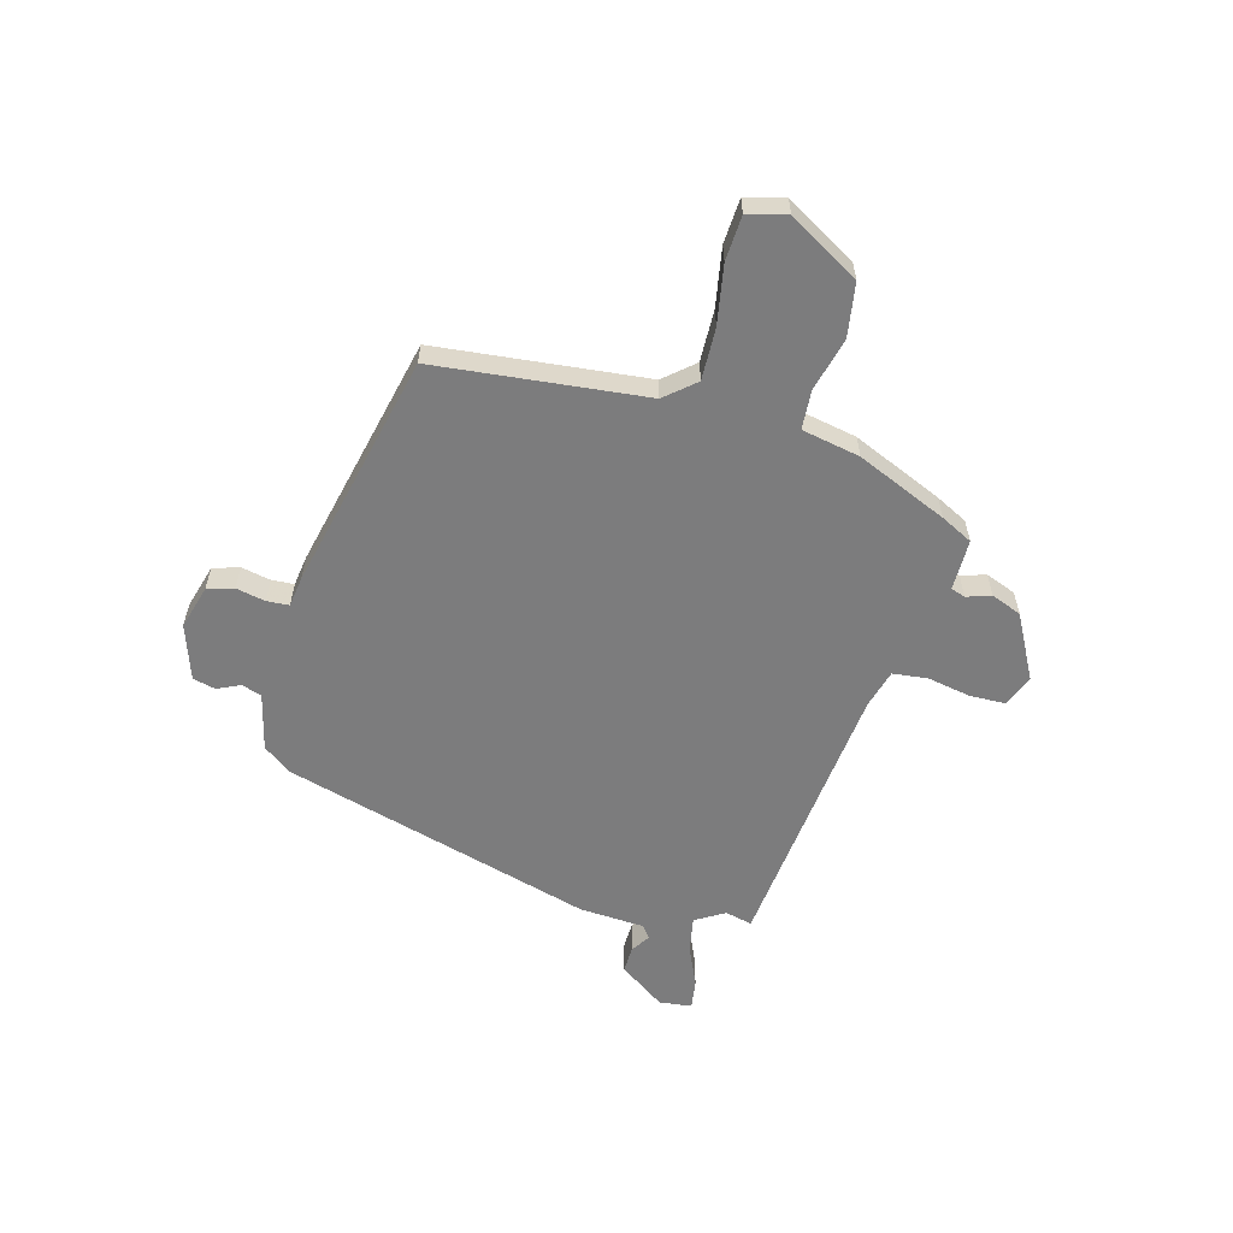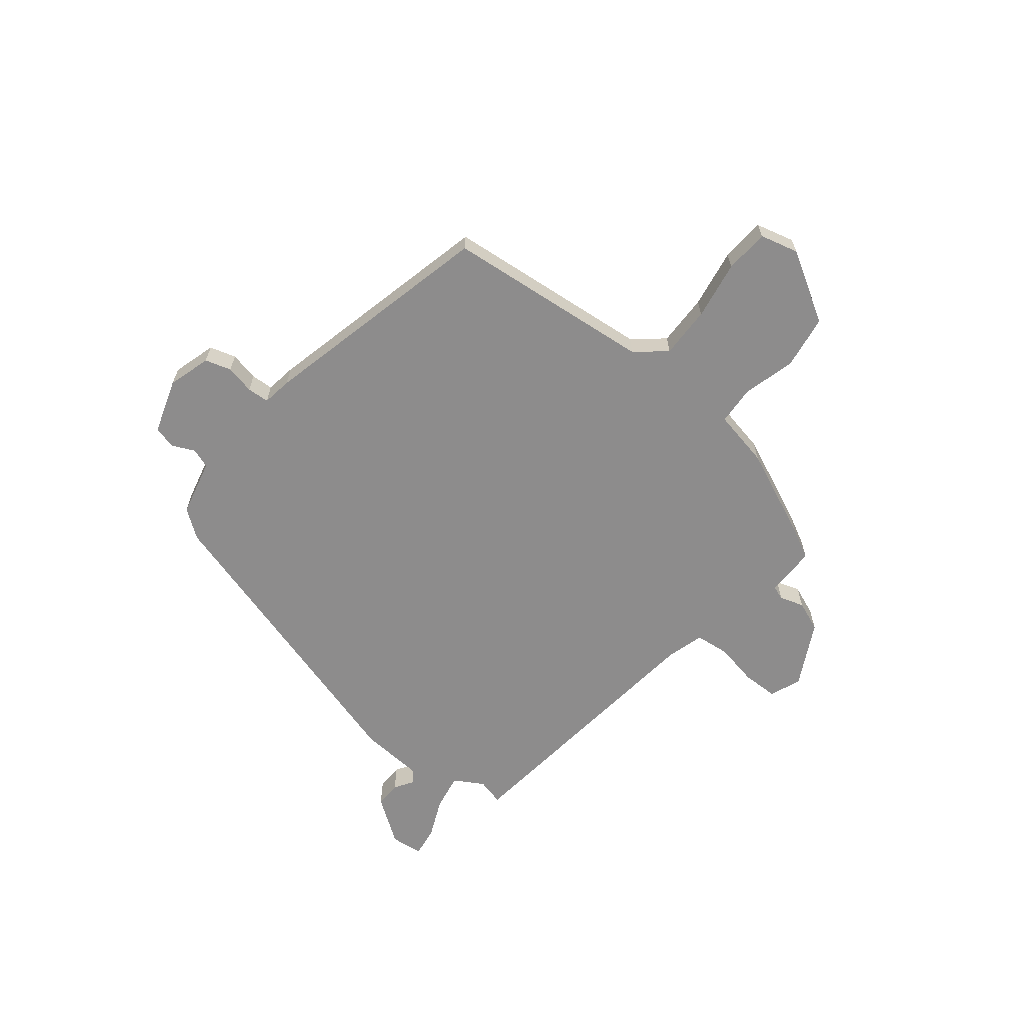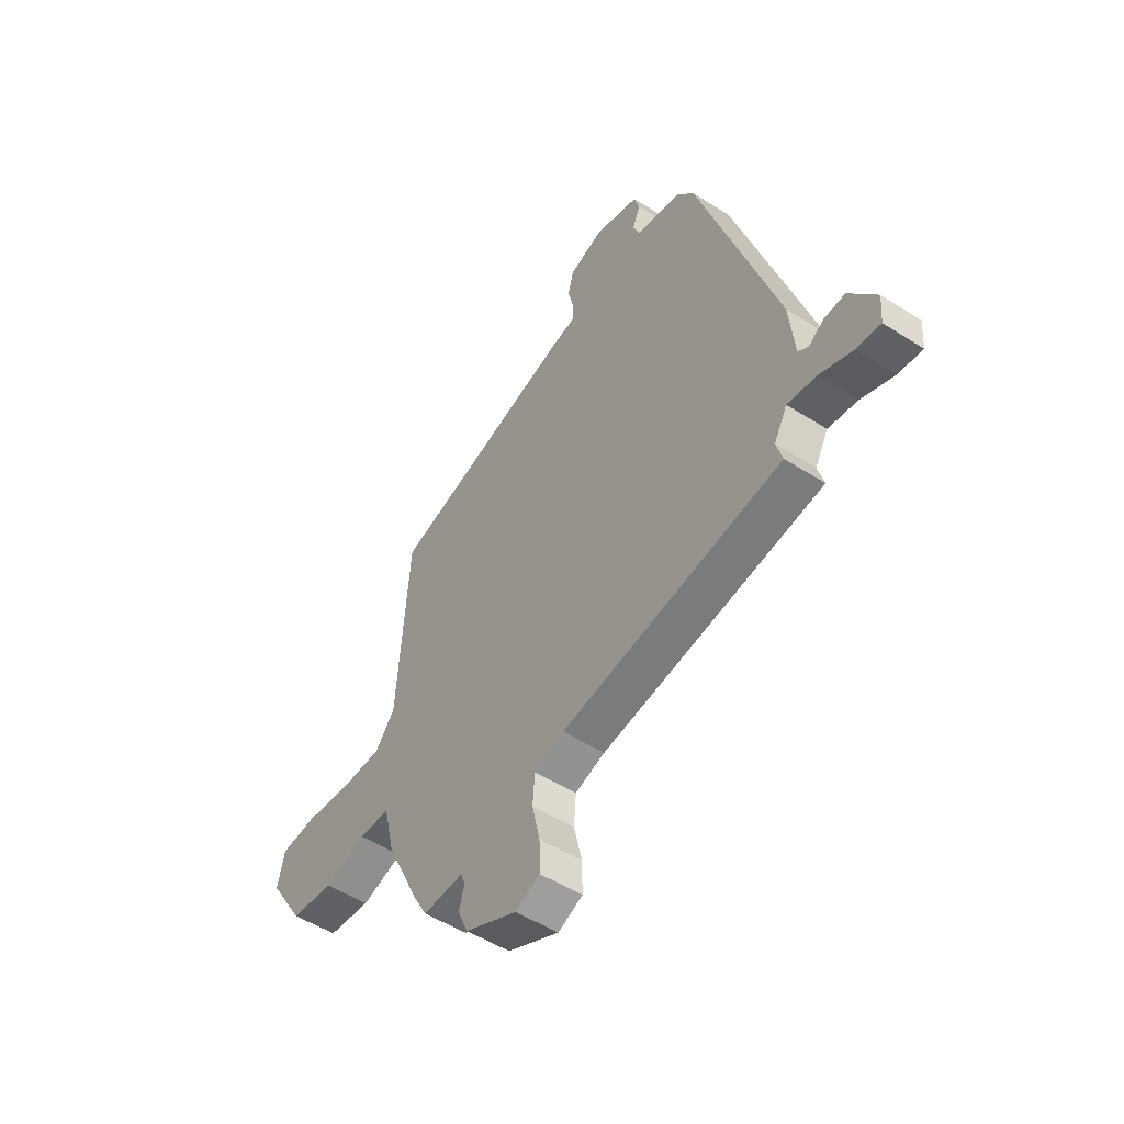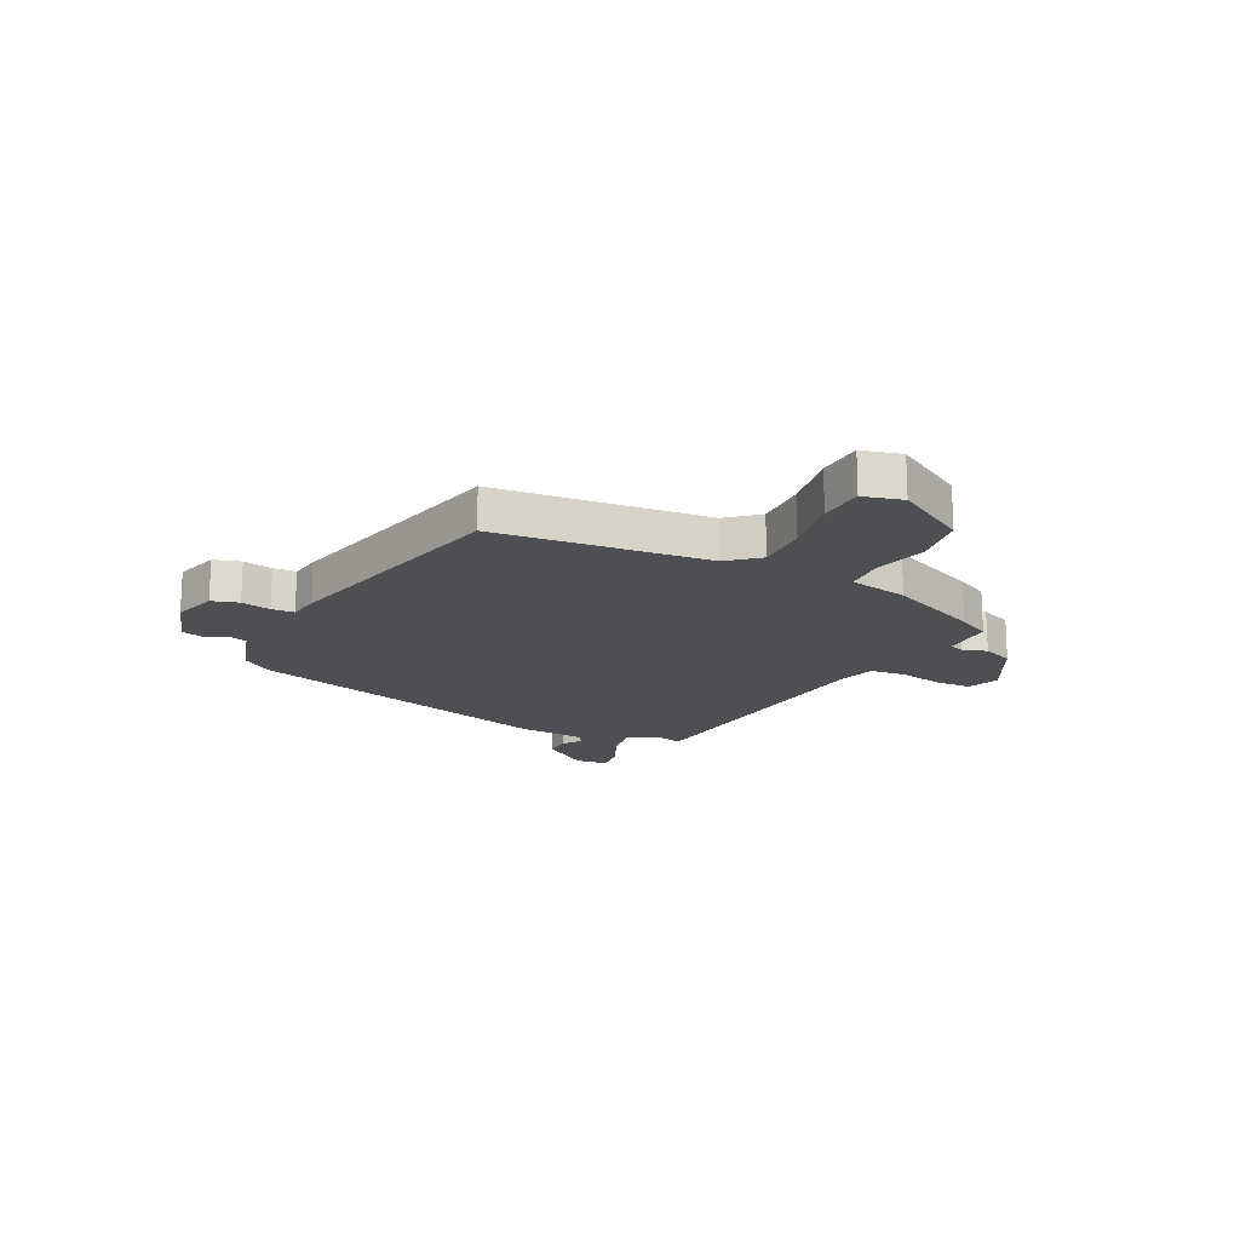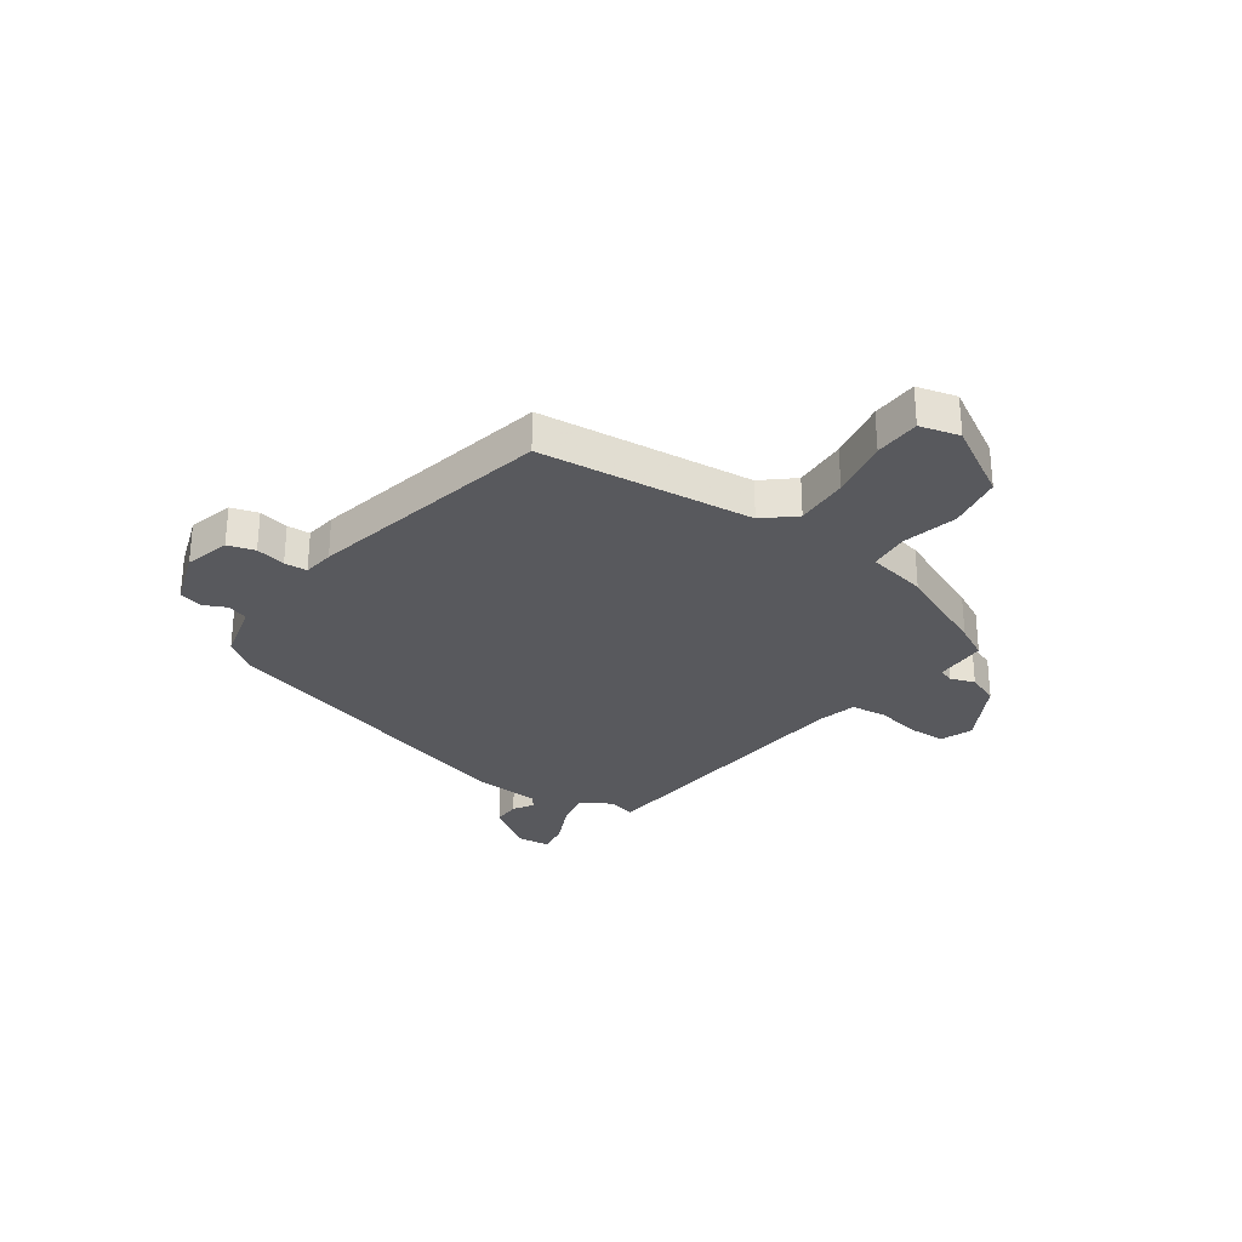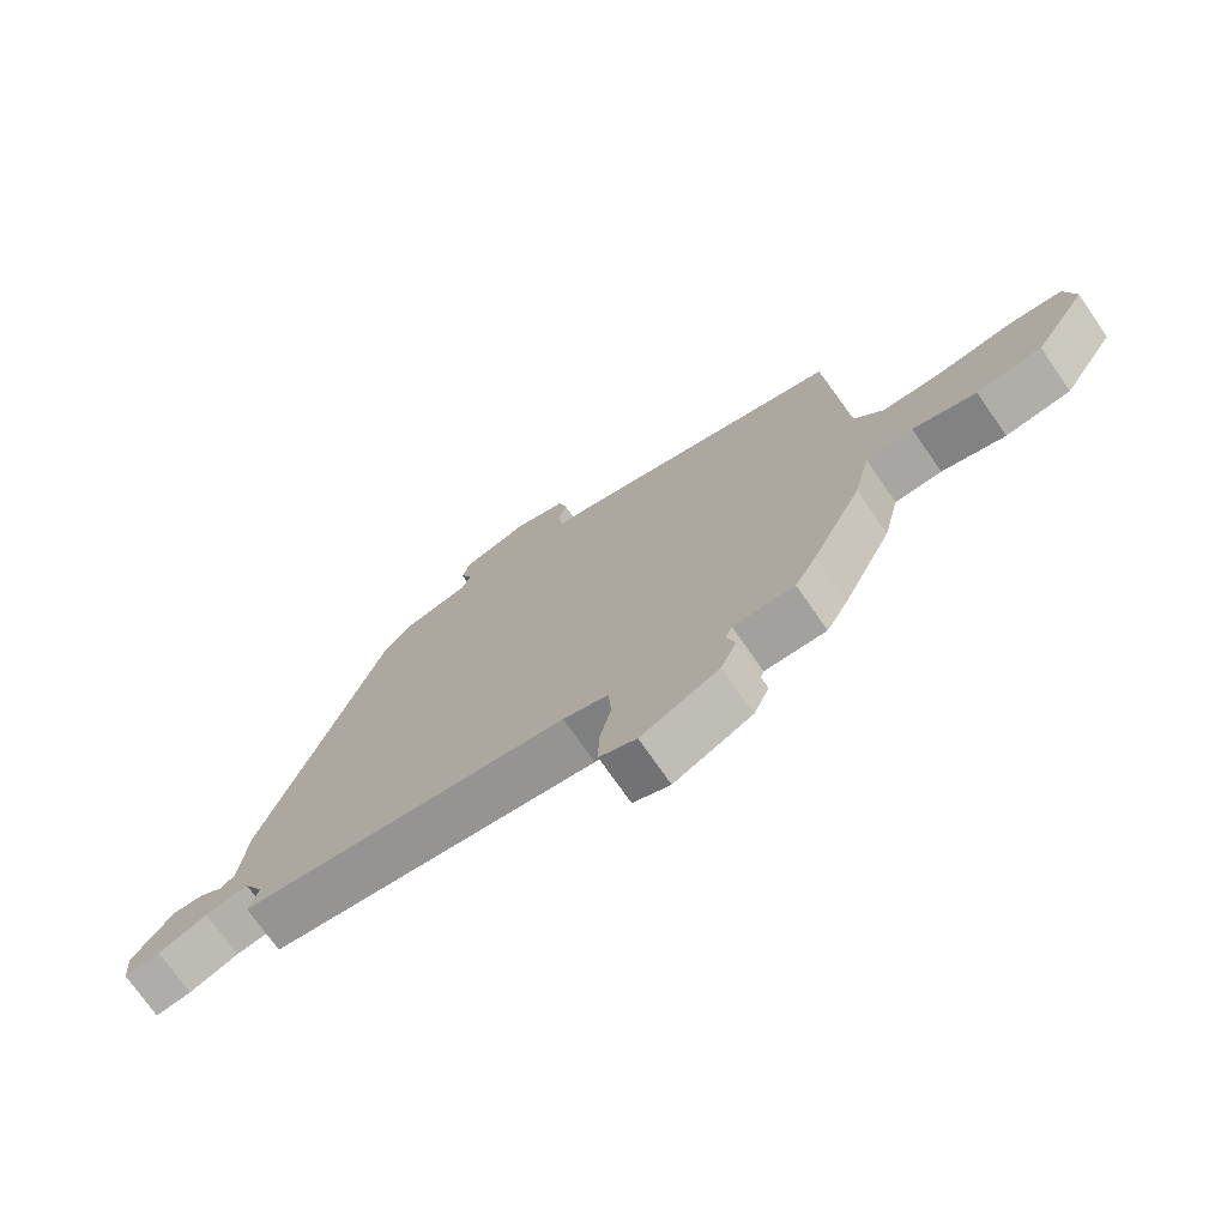
<metadata>
{"format":"obj","ext":"obj","renderer":"f3d","projection":"perspective","resolution":1024,"background":"white","views":[{"elev":-58.8,"azim":76.9,"up":"+Y"},{"elev":-64.3,"azim":53.1,"up":"+Y"},{"elev":-51.2,"azim":-124.8,"up":"+Z"},{"elev":-17.7,"azim":65.4,"up":"+Y"},{"elev":-29.8,"azim":57.3,"up":"+Y"},{"elev":-73.2,"azim":34.7,"up":"+Z"}]}
</metadata>
<code>
v -0.359 0.07 0.475
v -0.319 0.07 0.526
v -0.213 0.07 0.548
v -0.199 0.07 0.584
v -0.217 0.07 0.627
v -0.205 0.07 0.668
v -0.103 0.07 0.698
v -0.024 0.07 0.672
v -0.011 0.07 0.623
v -0.024 0.07 0.57
v -0.023 0.07 0.529
v 0.032 0.07 0.519
v 0.464 0.07 0.403
v 0.49 0.07 0.017
v 0.535 0.07 -0.04
v 0.631 0.07 -0.041
v 0.74 0.07 -0.026
v 0.822 0.07 -0.034
v 0.838 0.07 -0.106
v 0.757 0.07 -0.233
v 0.657 0.07 -0.245
v 0.56 0.07 -0.216
v 0.488 0.07 -0.218
v 0.463 0.07 -0.324
v 0.385 0.07 -0.487
v 0.353 0.07 -0.544
v 0.259 0.07 -0.541
v 0.249 0.07 -0.567
v 0.262 0.07 -0.612
v 0.238 0.07 -0.667
v 0.118 0.07 -0.725
v 0.061 0.07 -0.7
v 0.062 0.07 -0.634
v 0.08 0.07 -0.555
v 0.075 0.07 -0.491
v 0.006 0.07 -0.469
v -0.502 0.07 -0.395
v -0.488 0.07 -0.346
v -0.518 0.07 -0.291
v -0.585 0.07 -0.301
v -0.66 0.07 -0.331
v -0.715 0.07 -0.337
v -0.72 0.07 -0.277
v -0.658 0.07 -0.195
v -0.61 0.07 -0.198
v -0.575 0.07 -0.222
v -0.552 0.07 -0.206
v -0.54 0.07 -0.086
v -0.359 0 0.475
v -0.319 0 0.526
v -0.213 0 0.548
v -0.199 0 0.584
v -0.217 0 0.627
v -0.205 0 0.668
v -0.103 0 0.698
v -0.024 0 0.672
v -0.011 0 0.623
v -0.024 0 0.57
v -0.023 0 0.529
v 0.032 0 0.519
v 0.464 0 0.403
v 0.49 0 0.017
v 0.535 0 -0.04
v 0.631 0 -0.041
v 0.74 0 -0.026
v 0.822 0 -0.034
v 0.838 0 -0.106
v 0.757 0 -0.233
v 0.657 0 -0.245
v 0.56 0 -0.216
v 0.488 0 -0.218
v 0.463 0 -0.324
v 0.385 0 -0.487
v 0.353 0 -0.544
v 0.259 0 -0.541
v 0.249 0 -0.567
v 0.262 0 -0.612
v 0.238 0 -0.667
v 0.118 0 -0.725
v 0.061 0 -0.7
v 0.062 0 -0.634
v 0.08 0 -0.555
v 0.075 0 -0.491
v 0.006 0 -0.469
v -0.502 0 -0.395
v -0.488 0 -0.346
v -0.518 0 -0.291
v -0.585 0 -0.301
v -0.66 0 -0.331
v -0.715 0 -0.337
v -0.72 0 -0.277
v -0.658 0 -0.195
v -0.61 0 -0.198
v -0.575 0 -0.222
v -0.552 0 -0.206
v -0.54 0 -0.086
f 47 48 1 2
f 43 44 45 46
f 41 42 43 46
f 40 41 46 47
f 39 40 47
f 38 39 47 2
f 36 37 38
f 31 32 33 34
f 31 34 35
f 28 29 30 31
f 27 28 31 35
f 26 27 35 36
f 23 24 25 26
f 19 20 21 22
f 19 22 23
f 16 17 18 19
f 15 16 19 23
f 14 15 23 26
f 11 12 13 14
f 7 8 9 10
f 7 10 11
f 4 5 6 7
f 3 4 7 11
f 14 26 36 38
f 11 14 38
f 2 3 11 38
f 50 49 96 95
f 94 93 92 91
f 94 91 90 89
f 95 94 89 88
f 95 88 87
f 50 95 87 86
f 86 85 84
f 82 81 80 79
f 83 82 79
f 79 78 77 76
f 83 79 76 75
f 84 83 75 74
f 74 73 72 71
f 70 69 68 67
f 71 70 67
f 67 66 65 64
f 71 67 64 63
f 74 71 63 62
f 62 61 60 59
f 58 57 56 55
f 59 58 55
f 55 54 53 52
f 59 55 52 51
f 86 84 74 62
f 86 62 59
f 86 59 51 50
f 1 49 50 2
f 2 50 51 3
f 3 51 52 4
f 4 52 53 5
f 5 53 54 6
f 6 54 55 7
f 7 55 56 8
f 8 56 57 9
f 9 57 58 10
f 10 58 59 11
f 11 59 60 12
f 12 60 61 13
f 13 61 62 14
f 14 62 63 15
f 15 63 64 16
f 16 64 65 17
f 17 65 66 18
f 18 66 67 19
f 19 67 68 20
f 20 68 69 21
f 21 69 70 22
f 22 70 71 23
f 23 71 72 24
f 24 72 73 25
f 25 73 74 26
f 26 74 75 27
f 27 75 76 28
f 28 76 77 29
f 29 77 78 30
f 30 78 79 31
f 31 79 80 32
f 32 80 81 33
f 33 81 82 34
f 34 82 83 35
f 35 83 84 36
f 36 84 85 37
f 37 85 86 38
f 38 86 87 39
f 39 87 88 40
f 40 88 89 41
f 41 89 90 42
f 42 90 91 43
f 43 91 92 44
f 44 92 93 45
f 45 93 94 46
f 46 94 95 47
f 47 95 96 48
f 48 96 49 1

</code>
